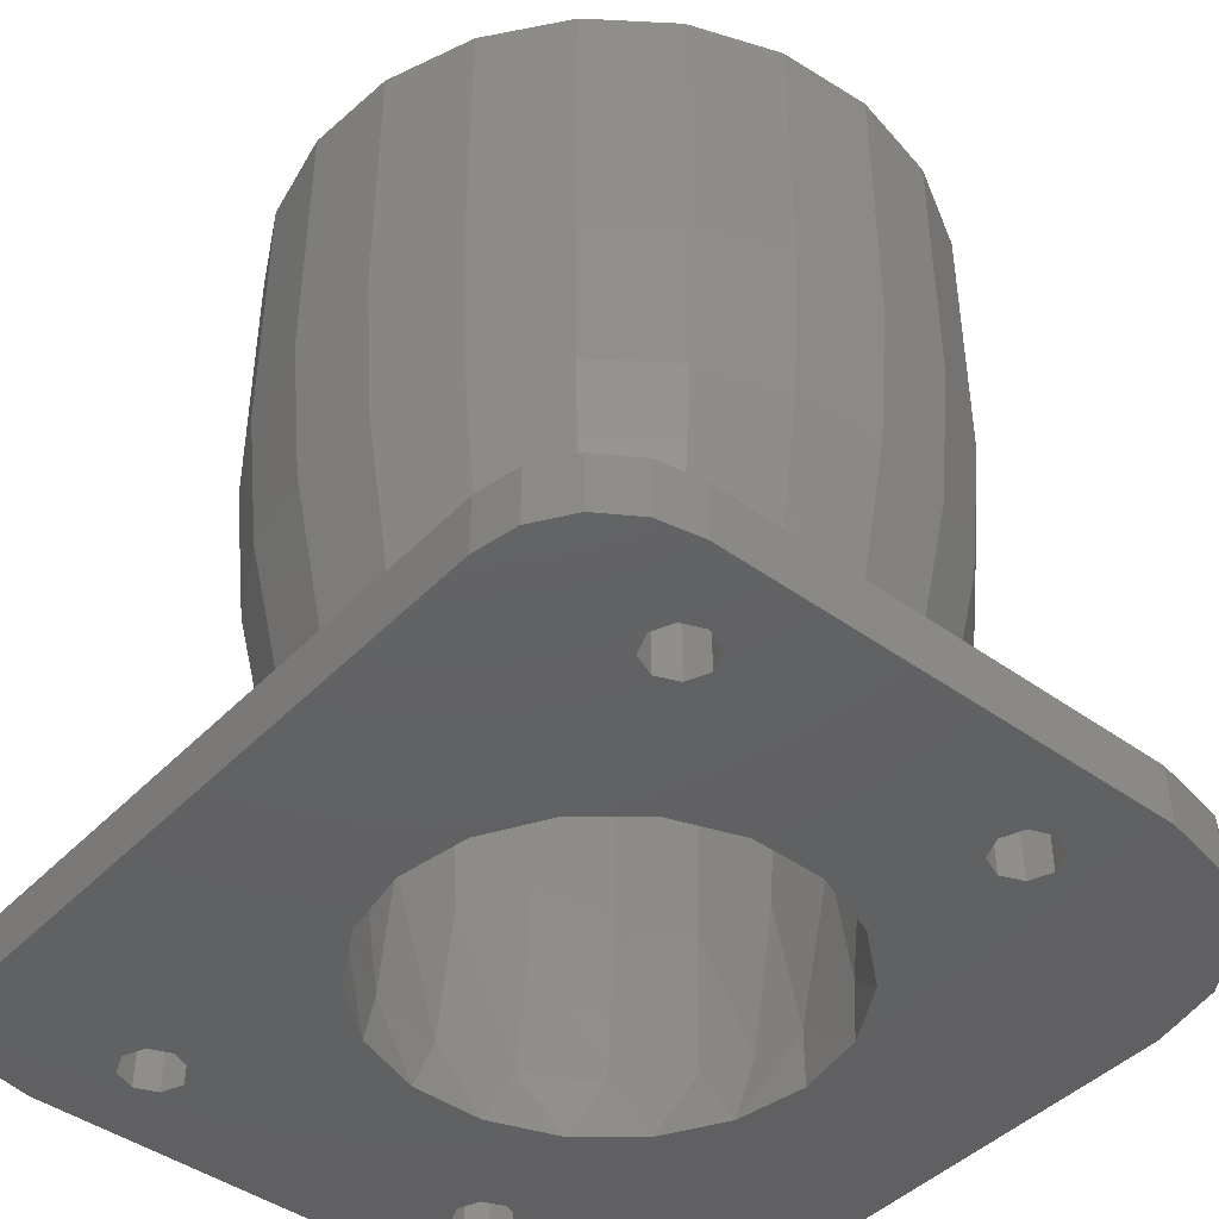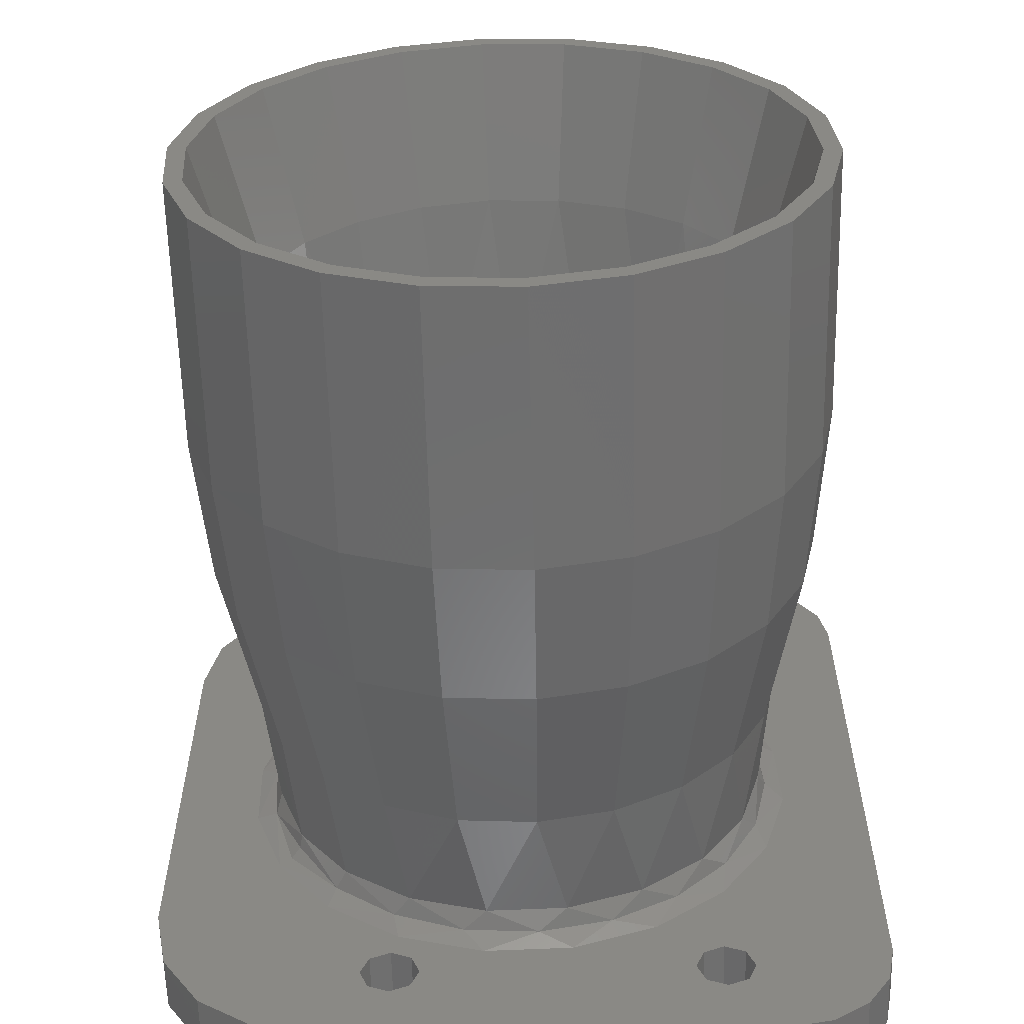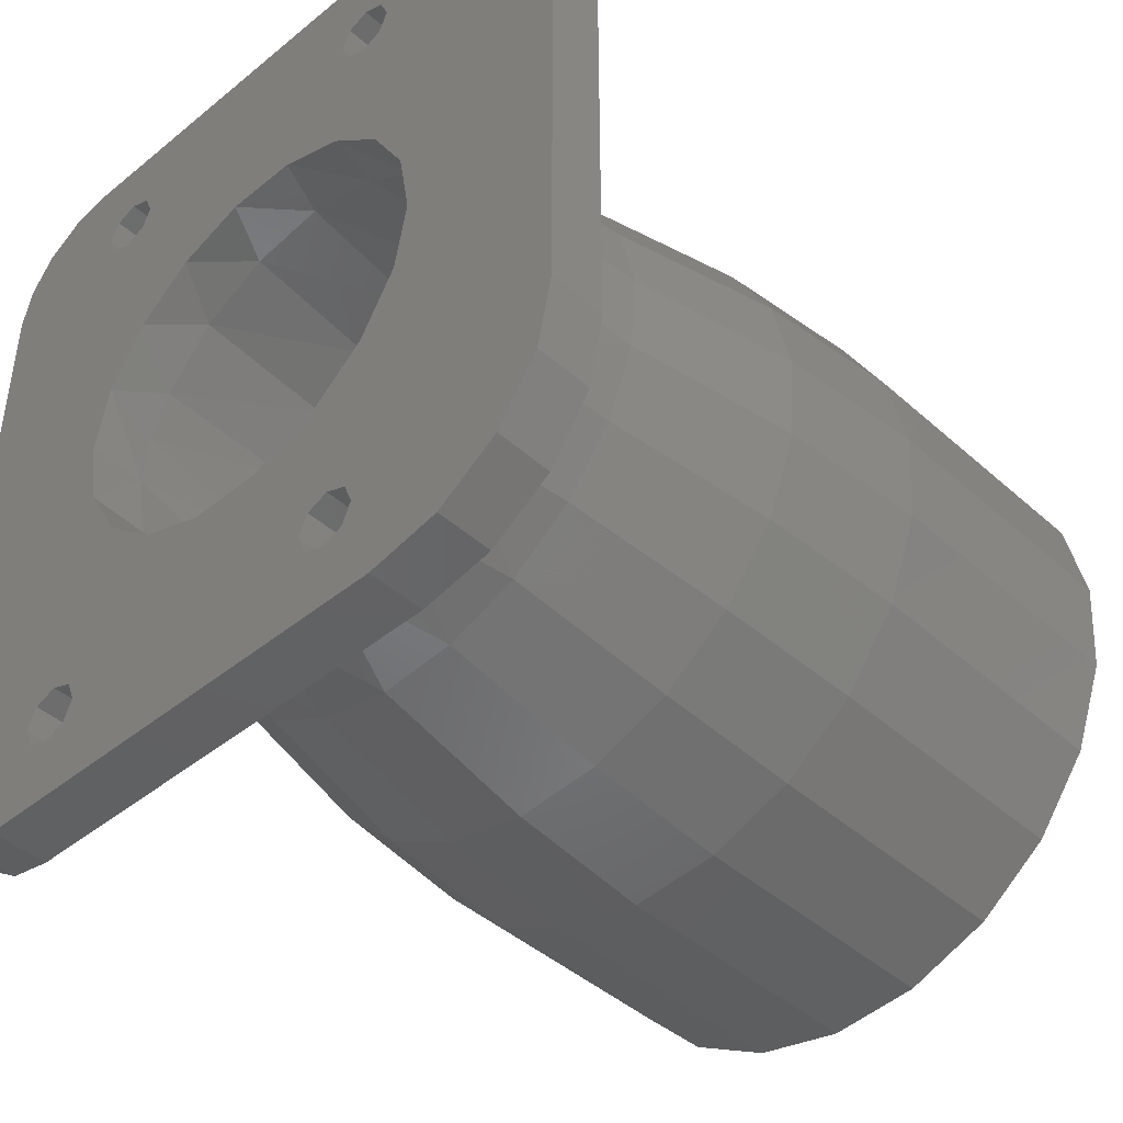
<metadata>
{"format":"stl","ext":"stl","renderer":"f3d","projection":"perspective","resolution":1024,"background":"white","views":[{"elev":-43.9,"azim":139.8,"up":"+Z"},{"elev":-60.8,"azim":1.4,"up":"+Y"},{"elev":-43.6,"azim":-136.3,"up":"+Y"}]}
</metadata>
<code>
# stl→obj: 372 verts, 760 faces
v 11 -15.4 3
v 7.445 -13.63 3
v 2.869 -15.26 3
v -6.649 -14.03 3
v -7 -15.4 3
v -1.987 -15.4 3
v -5.869 -15.87 3
v 1.987 15.4 3
v 11 15.4 3
v 9.869 15.87 3
v 6.649 14.03 3
v 10.66 11.29 3
v 11 18.6 3
v 18.24 20.24 3
v 16.3 21.54 3
v -20 12 3
v -20 -12 3
v -14.03 6.649 3
v -11.29 10.66 3
v -7.445 13.63 3
v -2.869 15.26 3
v -7 15.4 3
v -8.131 15.87 3
v -19.24 15.83 3
v 20 -16 3
v 15.26 2.869 3
v 15.4 -1.987 3
v 14.03 -6.649 3
v 11.29 -10.66 3
v 12.13 -15.87 3
v 12.6 -17 3
v 19.54 -18.3 3
v -8.6 17 3
v -8.131 18.13 3
v -7 18.6 3
v -17.07 19.07 3
v -19.24 -15.83 3
v -10.66 -11.29 3
v -13.63 -7.445 3
v -15.26 -2.869 3
v -15.4 1.987 3
v -17.07 -19.07 3
v -7 -18.6 3
v -8.131 -18.13 3
v -8.6 -17 3
v -8.131 -15.87 3
v 16.3 -21.54 3
v 18.24 -20.24 3
v 14 -22 3
v 11 -18.6 3
v -10 -22 3
v -13.83 -21.24 3
v 14 22 3
v -10 22 3
v -13.83 21.24 3
v -5.869 -18.13 3
v 9.869 -18.13 3
v -5.4 -17 3
v 9.4 -17 3
v 9.869 -15.87 3
v 9.869 18.13 3
v -5.869 18.13 3
v 9.4 17 3
v -5.4 17 3
v -5.869 15.87 3
v 19.54 18.3 3
v 12.13 18.13 3
v 20 16 3
v 12.6 17 3
v 12.13 15.87 3
v 13.63 7.445 3
v 12.13 -18.13 3
v 6.007 12.68 4.557
v 7.078 12.97 11
v 9.631 10.2 4.557
v 1.795 13.91 4.557
v 3.138 14.44 11
v -2.592 13.79 4.557
v -1.057 14.74 11
v -6.726 12.31 4.557
v -5.166 13.84 11
v -10.2 9.631 4.557
v -8.856 11.83 11
v -12.68 6.007 4.557
v -11.83 8.851 11
v -13.91 1.795 4.557
v -13.84 5.16 11
v -13.79 -2.592 4.557
v -14.74 1.051 11
v 12.31 6.726 4.557
v 12.97 7.083 11
v 10.44 10.45 11
v 14.68 8.019 20
v 11.82 11.83 20
v 15.36 8.39 28
v 12.37 12.38 28
v -15.36 -8.39 28
v -17.1 -3.723 28
v -14.68 -8.019 20
v -16.34 -3.559 20
v -12.97 -7.083 11
v -14.44 -3.143 11
v -12.31 -6.726 4.557
v 8.384 15.36 28
v 8.013 14.68 20
v 3.716 17.1 28
v 3.552 16.34 20
v -1.252 17.46 28
v -1.197 16.68 20
v -6.119 16.4 28
v -5.848 15.67 20
v -10.49 14.01 28
v -10.03 13.39 20
v -14.01 10.48 28
v -13.39 10.02 20
v -16.4 6.112 28
v -15.67 5.842 20
v -17.46 1.245 28
v -16.68 1.19 20
v -6.007 -12.68 4.557
v -7.078 -12.97 11
v -9.631 -10.2 4.557
v -1.795 -13.91 4.557
v -3.138 -14.44 11
v 2.592 -13.79 4.557
v 1.057 -14.74 11
v 6.726 -12.31 4.557
v 5.166 -13.84 11
v 10.2 -9.631 4.557
v 8.856 -11.83 11
v 12.68 -6.007 4.557
v 11.83 -8.851 11
v 13.91 -1.795 4.557
v 13.84 -5.16 11
v 13.79 2.592 4.557
v 14.74 -1.051 11
v -10.44 -10.45 11
v -11.82 -11.83 20
v -12.37 -12.38 28
v 17.1 3.723 28
v 16.34 3.559 20
v 14.44 3.143 11
v -8.384 -15.36 28
v -8.013 -14.68 20
v -3.716 -17.1 28
v -3.552 -16.34 20
v 1.252 -17.46 28
v 1.197 -16.68 20
v 6.119 -16.4 28
v 5.848 -15.67 20
v 10.49 -14.01 28
v 10.03 -13.39 20
v 14.01 -10.48 28
v 13.39 -10.02 20
v 16.4 -6.112 28
v 15.67 -5.842 20
v 17.46 -1.245 28
v 16.68 -1.19 20
v 14.12 3.074 3.46
v 12.95 7.077 3.211
v -10.21 -10.22 3.46
v -12.95 -7.077 3.211
v -12.47 -6.813 3.783
v 12.47 6.813 3.783
v -6.922 -12.68 3.46
v -3.068 -14.12 3.46
v 1.034 -14.41 3.46
v 5.052 -13.54 3.46
v 8.661 -11.56 3.46
v 11.57 -8.656 3.46
v 13.54 -5.046 3.46
v 14.41 -1.028 3.46
v -14.12 -3.074 3.46
v 10.21 10.22 3.46
v 6.922 12.68 3.46
v 3.068 14.12 3.46
v -1.034 14.41 3.46
v -5.052 13.54 3.46
v -8.661 11.56 3.46
v -11.57 8.656 3.46
v -13.54 5.046 3.46
v -14.41 1.028 3.46
v 4.074 10.42 11
v 3.419 10.46 3
v 7.031 8.46 3
v 7.393 8.4 11
v 0.2641 11.19 11
v -0.674 10.98 3
v -3.578 10.6 11
v -4.672 9.958 3
v -6.989 8.74 11
v -8.013 7.536 3
v -9.557 5.822 11
v -10.23 4.053 3
v -10.97 2.203 11
v -11 6.232e-15 3
v -11.06 -1.683 11
v -10.66 -2.721 3
v 9.653 5.274 3
v 9.821 5.365 11
v 8.077 9.177 23.25
v 10.73 5.861 23.25
v -12.09 -1.838 23.25
v -10.73 -5.861 23.25
v -9.821 -5.365 11
v -9.653 -5.274 3
v -11.99 2.406 23.25
v -10.44 6.361 23.25
v -7.635 9.548 23.25
v -3.909 11.58 23.25
v 0.2885 12.22 23.25
v 4.451 11.39 23.25
v -4.074 -10.42 11
v -3.419 -10.46 3
v -7.031 -8.46 3
v -7.393 -8.4 11
v -0.2641 -11.19 11
v 0.674 -10.98 3
v 3.578 -10.6 11
v 4.672 -9.958 3
v 6.989 -8.74 11
v 8.013 -7.536 3
v 9.557 -5.822 11
v 10.23 -4.053 3
v 10.97 -2.203 11
v 11 0 3
v 11.06 1.683 11
v 10.66 2.721 3
v -8.077 -9.177 23.25
v 12.09 1.838 23.25
v 11.99 -2.406 23.25
v 10.44 -6.361 23.25
v 7.635 -9.548 23.25
v 3.909 -11.58 23.25
v -0.2885 -12.22 23.25
v -4.451 -11.39 23.25
v -8.426 7.071 0
v -5.5 9.526 0
v -1.91 10.83 0
v 1.91 10.83 0
v 5.5 9.526 0
v 8.426 7.071 0
v 10.34 3.762 0
v -10.34 3.762 0
v -11 6.232e-15 0
v 11 0 0
v 8.426 -7.071 0
v 5.5 -9.526 0
v 1.91 -10.83 0
v -1.91 -10.83 0
v -5.5 -9.526 0
v -8.426 -7.071 0
v -10.34 -3.762 0
v 10.34 -3.762 0
v -7.905 -14.48 43
v -8.384 -15.36 43
v -3.504 -16.12 43
v -3.716 -17.1 43
v 1.18 -16.46 43
v 1.252 -17.46 43
v 6.119 -16.4 43
v 7.905 14.48 43
v 8.384 15.36 43
v 3.504 16.12 43
v 3.716 17.1 43
v -1.18 16.46 43
v -1.252 17.46 43
v -6.119 16.4 43
v -12.37 -12.38 43
v -11.66 -11.67 43
v -15.36 -8.39 43
v -14.48 -7.911 43
v -17.1 -3.723 43
v -16.12 -3.511 43
v -17.46 1.245 43
v -16.46 1.174 43
v -16.4 6.112 43
v -15.46 5.763 43
v -14.01 10.48 43
v -13.21 9.885 43
v -10.49 14.01 43
v -9.891 13.21 43
v -5.769 15.46 43
v 12.37 12.38 43
v 11.66 11.67 43
v 15.36 8.39 43
v 14.48 7.911 43
v 17.1 3.723 43
v 16.12 3.511 43
v 17.46 -1.245 43
v 16.46 -1.174 43
v 16.4 -6.112 43
v 15.46 -5.763 43
v 14.01 -10.48 43
v 13.21 -9.885 43
v 10.49 -14.01 43
v 9.891 -13.21 43
v 5.769 -15.46 43
v -13.84 -3.013 34.37
v -12.43 -6.789 34.37
v 12.43 6.789 34.37
v 10.01 10.01 34.37
v 6.784 12.43 34.37
v 3.007 13.84 34.37
v -1.013 14.12 34.37
v -4.951 13.27 34.37
v -11.34 8.484 34.37
v -8.488 11.33 34.37
v -13.27 4.946 34.37
v -14.12 1.007 34.37
v 13.84 3.013 34.37
v -10.01 -10.01 34.37
v -6.784 -12.43 34.37
v -3.007 -13.84 34.37
v 1.013 -14.12 34.37
v 4.951 -13.27 34.37
v 11.34 -8.484 34.37
v 8.488 -11.33 34.37
v 13.27 -4.946 34.37
v 14.12 -1.007 34.37
v -7 -15.4 0
v -7 15.4 0
v 20 16 0
v 20 -16 0
v 12.13 15.87 0
v 12.6 17 0
v 12.13 18.13 0
v 19.54 18.3 0
v 11 -15.4 0
v 9.869 -15.87 0
v -5.869 -15.87 0
v -19.24 15.83 0
v -17.07 19.07 0
v -7 18.6 0
v -8.131 18.13 0
v -8.6 17 0
v -8.131 15.87 0
v -20 -12 0
v -20 12 0
v -8.131 -15.87 0
v -19.24 -15.83 0
v -17.07 -19.07 0
v -8.6 -17 0
v -8.131 -18.13 0
v -7 -18.6 0
v 11 15.4 0
v -5.869 15.87 0
v 9.869 15.87 0
v 19.54 -18.3 0
v 12.6 -17 0
v 12.13 -15.87 0
v 14 -22 0
v 18.24 -20.24 0
v 16.3 -21.54 0
v 11 -18.6 0
v -10 -22 0
v -13.83 -21.24 0
v -13.83 21.24 0
v -10 22 0
v 11 18.6 0
v 14 22 0
v 16.3 21.54 0
v 9.4 -17 0
v -5.4 -17 0
v 9.869 -18.13 0
v -5.869 -18.13 0
v 9.869 18.13 0
v -5.869 18.13 0
v 9.4 17 0
v -5.4 17 0
v 18.24 20.24 0
v 12.13 -18.13 0
f 1 2 3
f 4 5 6
f 6 5 7
f 8 9 10
f 9 8 11
f 9 11 12
f 13 14 15
f 16 17 18
f 16 18 19
f 16 19 20
f 16 20 21
f 16 21 22
f 16 22 23
f 16 23 24
f 25 26 27
f 25 27 28
f 25 28 29
f 25 29 2
f 25 2 1
f 25 1 30
f 25 30 31
f 25 31 32
f 24 23 33
f 24 33 34
f 24 34 35
f 24 35 36
f 17 37 38
f 17 38 39
f 17 39 40
f 17 40 41
f 17 41 18
f 42 43 44
f 42 44 45
f 42 45 46
f 42 46 37
f 47 48 49
f 49 48 50
f 49 50 51
f 51 50 43
f 51 43 52
f 52 43 42
f 4 38 5
f 5 38 37
f 5 37 46
f 15 53 13
f 13 53 54
f 13 54 35
f 35 54 55
f 35 55 36
f 43 50 56
f 56 50 57
f 56 57 58
f 58 57 59
f 58 59 7
f 7 59 60
f 7 60 6
f 6 60 1
f 6 1 3
f 13 35 61
f 61 35 62
f 61 62 63
f 63 62 64
f 63 64 10
f 10 64 65
f 10 65 8
f 8 65 22
f 8 22 21
f 14 13 66
f 66 13 67
f 66 67 68
f 68 67 69
f 68 69 70
f 25 68 26
f 26 68 70
f 26 70 71
f 71 70 9
f 71 9 12
f 50 48 72
f 72 48 32
f 72 32 31
f 73 74 75
f 76 77 73
f 78 79 76
f 80 81 78
f 82 83 80
f 84 85 82
f 86 87 84
f 88 89 86
f 90 75 91
f 91 75 92
f 91 92 93
f 93 92 94
f 93 94 95
f 95 94 96
f 97 98 99
f 99 98 100
f 99 100 101
f 101 100 102
f 101 102 103
f 103 102 88
f 104 96 105
f 105 96 94
f 105 94 74
f 74 94 92
f 74 92 75
f 106 104 107
f 107 104 105
f 107 105 77
f 77 105 74
f 77 74 73
f 108 106 109
f 109 106 107
f 109 107 79
f 79 107 77
f 79 77 76
f 110 108 111
f 111 108 109
f 111 109 81
f 81 109 79
f 81 79 78
f 112 110 113
f 113 110 111
f 113 111 83
f 83 111 81
f 83 81 80
f 114 112 115
f 115 112 113
f 115 113 85
f 85 113 83
f 85 83 82
f 116 114 117
f 117 114 115
f 117 115 87
f 87 115 85
f 87 85 84
f 118 116 119
f 119 116 117
f 119 117 89
f 89 117 87
f 89 87 86
f 98 118 100
f 100 118 119
f 100 119 102
f 102 119 89
f 102 89 88
f 120 121 122
f 123 124 120
f 125 126 123
f 127 128 125
f 129 130 127
f 131 132 129
f 133 134 131
f 135 136 133
f 103 122 101
f 101 122 137
f 101 137 99
f 99 137 138
f 99 138 97
f 97 138 139
f 95 140 93
f 93 140 141
f 93 141 91
f 91 141 142
f 91 142 90
f 90 142 135
f 143 139 144
f 144 139 138
f 144 138 121
f 121 138 137
f 121 137 122
f 145 143 146
f 146 143 144
f 146 144 124
f 124 144 121
f 124 121 120
f 147 145 148
f 148 145 146
f 148 146 126
f 126 146 124
f 126 124 123
f 149 147 150
f 150 147 148
f 150 148 128
f 128 148 126
f 128 126 125
f 151 149 152
f 152 149 150
f 152 150 130
f 130 150 128
f 130 128 127
f 153 151 154
f 154 151 152
f 154 152 132
f 132 152 130
f 132 130 129
f 155 153 156
f 156 153 154
f 156 154 134
f 134 154 132
f 134 132 131
f 157 155 158
f 158 155 156
f 158 156 136
f 136 156 134
f 136 134 133
f 140 157 141
f 141 157 158
f 141 158 142
f 142 158 136
f 142 136 135
f 159 26 71
f 160 159 71
f 161 162 39
f 38 161 39
f 161 122 103
f 163 161 103
f 159 164 90
f 135 159 90
f 161 165 122
f 165 166 120
f 122 165 120
f 38 4 165
f 161 38 165
f 166 167 123
f 120 166 123
f 4 6 166
f 165 4 166
f 167 168 125
f 123 167 125
f 6 3 167
f 166 6 167
f 168 169 127
f 125 168 127
f 3 2 168
f 167 3 168
f 169 170 129
f 127 169 129
f 2 29 169
f 168 2 169
f 170 171 131
f 129 170 131
f 29 28 170
f 169 29 170
f 171 172 133
f 131 171 133
f 28 27 171
f 170 28 171
f 172 159 135
f 133 172 135
f 27 26 172
f 171 27 172
f 172 26 159
f 164 159 160
f 161 163 162
f 173 40 39
f 162 173 39
f 174 160 71
f 12 174 71
f 174 75 90
f 164 174 90
f 173 163 103
f 88 173 103
f 174 175 75
f 175 176 73
f 75 175 73
f 12 11 175
f 174 12 175
f 176 177 76
f 73 176 76
f 11 8 176
f 175 11 176
f 177 178 78
f 76 177 78
f 8 21 177
f 176 8 177
f 178 179 80
f 78 178 80
f 21 20 178
f 177 21 178
f 179 180 82
f 80 179 82
f 20 19 179
f 178 20 179
f 180 181 84
f 82 180 84
f 19 18 180
f 179 19 180
f 181 182 86
f 84 181 86
f 18 41 181
f 180 18 181
f 182 173 88
f 86 182 88
f 41 40 182
f 181 41 182
f 182 40 173
f 163 173 162
f 174 164 160
f 183 184 185
f 183 185 186
f 187 188 184
f 187 184 183
f 189 190 188
f 189 188 187
f 191 192 190
f 191 190 189
f 193 194 192
f 193 192 191
f 195 194 193
f 196 194 195
f 196 195 197
f 196 197 198
f 185 199 186
f 186 199 200
f 186 200 201
f 201 200 202
f 203 204 197
f 197 204 205
f 197 205 198
f 198 205 206
f 203 197 207
f 207 197 195
f 207 195 208
f 208 195 193
f 208 193 209
f 209 193 191
f 209 191 210
f 210 191 189
f 210 189 211
f 211 189 187
f 211 187 212
f 212 187 183
f 212 183 201
f 201 183 186
f 213 214 215
f 213 215 216
f 217 218 214
f 217 214 213
f 219 220 218
f 219 218 217
f 221 222 220
f 221 220 219
f 223 224 222
f 223 222 221
f 225 224 223
f 226 224 225
f 226 225 227
f 226 227 228
f 215 206 216
f 216 206 205
f 216 205 229
f 229 205 204
f 230 202 227
f 227 202 200
f 227 200 228
f 228 200 199
f 230 227 231
f 231 227 225
f 231 225 232
f 232 225 223
f 232 223 233
f 233 223 221
f 233 221 234
f 234 221 219
f 234 219 235
f 235 219 217
f 235 217 236
f 236 217 213
f 236 213 229
f 229 213 216
f 237 192 194
f 192 237 238
f 238 190 192
f 190 238 239
f 239 188 190
f 188 239 240
f 240 184 188
f 184 240 241
f 241 185 184
f 185 241 242
f 199 185 242
f 199 242 243
f 199 243 228
f 237 194 244
f 244 194 196
f 244 196 245
f 228 243 226
f 226 243 246
f 247 222 224
f 222 247 248
f 248 220 222
f 220 248 249
f 249 218 220
f 218 249 250
f 250 214 218
f 214 250 251
f 251 215 214
f 215 251 252
f 206 215 252
f 206 252 253
f 206 253 198
f 247 224 254
f 254 224 226
f 254 226 246
f 198 253 196
f 196 253 245
f 255 256 257
f 257 256 258
f 257 258 259
f 259 258 260
f 259 260 261
f 262 263 264
f 264 263 265
f 264 265 266
f 266 265 267
f 266 267 268
f 256 255 269
f 269 255 270
f 269 270 271
f 271 270 272
f 271 272 273
f 273 272 274
f 273 274 275
f 275 274 276
f 275 276 277
f 277 276 278
f 277 278 279
f 279 278 280
f 279 280 281
f 281 280 282
f 281 282 268
f 268 282 283
f 268 283 266
f 263 262 284
f 284 262 285
f 284 285 286
f 286 285 287
f 286 287 288
f 288 287 289
f 288 289 290
f 290 289 291
f 290 291 292
f 292 291 293
f 292 293 294
f 294 293 295
f 294 295 296
f 296 295 297
f 296 297 261
f 261 297 298
f 261 298 259
f 204 203 299
f 204 299 300
f 202 301 302
f 202 302 201
f 303 212 201
f 303 201 302
f 304 211 212
f 304 212 303
f 305 210 211
f 305 211 304
f 306 210 305
f 307 208 209
f 307 209 308
f 309 207 208
f 309 208 307
f 310 203 207
f 310 207 309
f 299 203 310
f 209 210 308
f 308 210 306
f 308 306 282
f 282 306 283
f 272 300 274
f 274 300 299
f 274 299 276
f 276 299 310
f 276 310 278
f 278 310 309
f 278 309 280
f 280 309 307
f 280 307 282
f 282 307 308
f 283 306 266
f 266 306 305
f 266 305 264
f 264 305 304
f 264 304 262
f 262 304 303
f 262 303 285
f 285 303 302
f 285 302 287
f 287 302 301
f 97 271 98
f 98 271 273
f 98 273 118
f 118 273 275
f 118 275 116
f 116 275 277
f 116 277 114
f 114 277 279
f 114 279 112
f 112 279 281
f 112 281 110
f 110 281 268
f 110 268 108
f 108 268 267
f 108 267 106
f 106 267 265
f 106 265 104
f 104 265 263
f 104 263 96
f 96 263 284
f 96 284 95
f 95 284 286
f 202 230 311
f 202 311 301
f 204 300 312
f 204 312 229
f 313 236 229
f 313 229 312
f 314 235 236
f 314 236 313
f 315 234 235
f 315 235 314
f 316 234 315
f 317 232 233
f 317 233 318
f 319 231 232
f 319 232 317
f 320 230 231
f 320 231 319
f 311 230 320
f 233 234 318
f 318 234 316
f 318 316 297
f 297 316 298
f 287 301 289
f 289 301 311
f 289 311 291
f 291 311 320
f 291 320 293
f 293 320 319
f 293 319 295
f 295 319 317
f 295 317 297
f 297 317 318
f 298 316 259
f 259 316 315
f 259 315 257
f 257 315 314
f 257 314 255
f 255 314 313
f 255 313 270
f 270 313 312
f 270 312 272
f 272 312 300
f 95 286 140
f 140 286 288
f 140 288 157
f 157 288 290
f 157 290 155
f 155 290 292
f 155 292 153
f 153 292 294
f 153 294 151
f 151 294 296
f 151 296 149
f 149 296 261
f 149 261 147
f 147 261 260
f 147 260 145
f 145 260 258
f 145 258 143
f 143 258 256
f 143 256 139
f 139 256 269
f 139 269 97
f 97 269 271
f 321 251 250
f 250 249 321
f 239 238 322
f 323 324 325
f 323 325 326
f 323 326 327
f 323 327 328
f 329 330 331
f 329 331 321
f 329 321 249
f 329 249 248
f 329 248 247
f 329 247 254
f 329 254 246
f 332 333 334
f 332 334 335
f 332 335 336
f 332 336 337
f 332 337 322
f 332 322 238
f 332 238 237
f 332 237 338
f 332 338 339
f 338 237 244
f 338 244 245
f 338 245 253
f 338 253 252
f 338 252 251
f 338 251 321
f 338 321 340
f 338 340 341
f 342 341 340
f 342 340 343
f 342 343 344
f 342 344 345
f 346 246 243
f 346 243 242
f 346 242 241
f 346 241 240
f 346 240 239
f 346 239 322
f 346 322 347
f 346 347 348
f 324 349 350
f 324 350 351
f 324 351 329
f 324 329 246
f 324 246 346
f 324 346 325
f 352 353 354
f 353 352 355
f 355 352 356
f 355 356 345
f 345 356 357
f 345 357 342
f 333 358 334
f 334 358 359
f 334 359 360
f 360 359 361
f 360 361 362
f 363 331 330
f 331 363 364
f 364 363 365
f 364 365 366
f 366 365 355
f 366 355 345
f 367 334 360
f 334 367 368
f 368 367 369
f 368 369 370
f 370 369 348
f 370 348 347
f 362 371 360
f 360 371 328
f 360 328 327
f 350 349 372
f 372 349 353
f 372 353 355
f 360 61 367
f 367 61 63
f 367 63 369
f 61 360 13
f 13 360 327
f 13 327 67
f 67 327 326
f 67 326 69
f 346 70 325
f 325 70 69
f 325 69 326
f 70 346 9
f 9 346 348
f 9 348 10
f 10 348 369
f 10 369 63
f 334 34 335
f 335 34 33
f 335 33 336
f 34 334 35
f 35 334 368
f 35 368 62
f 62 368 370
f 62 370 64
f 322 65 347
f 347 65 64
f 347 64 370
f 65 322 22
f 22 322 337
f 22 337 23
f 23 337 336
f 23 336 33
f 321 46 340
f 340 46 45
f 340 45 343
f 46 321 5
f 5 321 331
f 5 331 7
f 7 331 364
f 7 364 58
f 345 56 366
f 366 56 58
f 366 58 364
f 56 345 43
f 43 345 344
f 43 344 44
f 44 344 343
f 44 343 45
f 329 60 330
f 330 60 59
f 330 59 363
f 60 329 1
f 1 329 351
f 1 351 30
f 30 351 350
f 30 350 31
f 355 72 372
f 372 72 31
f 372 31 350
f 72 355 50
f 50 355 365
f 50 365 57
f 57 365 363
f 57 363 59
f 16 339 17
f 17 339 338
f 339 16 332
f 332 16 24
f 332 24 333
f 333 24 36
f 333 36 358
f 358 36 55
f 358 55 359
f 359 55 54
f 54 53 359
f 359 53 361
f 361 53 362
f 362 53 15
f 362 15 371
f 371 15 14
f 371 14 328
f 328 14 66
f 328 66 323
f 323 66 68
f 68 25 323
f 323 25 324
f 324 25 349
f 349 25 32
f 349 32 353
f 353 32 48
f 353 48 354
f 354 48 47
f 354 47 352
f 352 47 49
f 49 51 352
f 352 51 356
f 356 51 357
f 357 51 52
f 357 52 342
f 342 52 42
f 342 42 341
f 341 42 37
f 341 37 338
f 338 37 17

</code>
